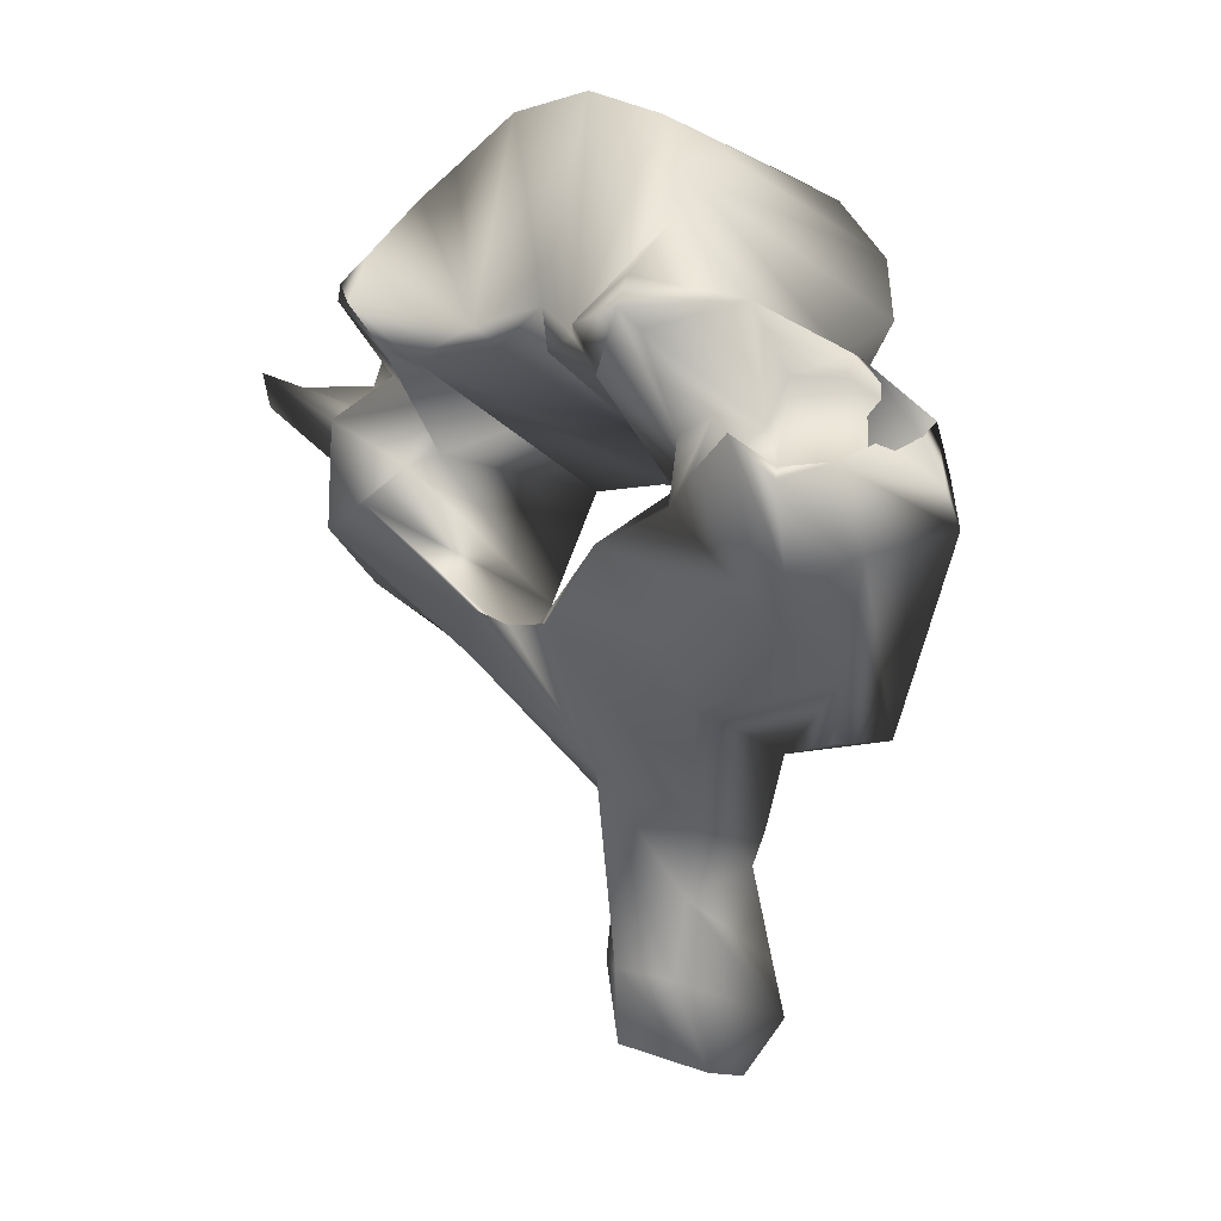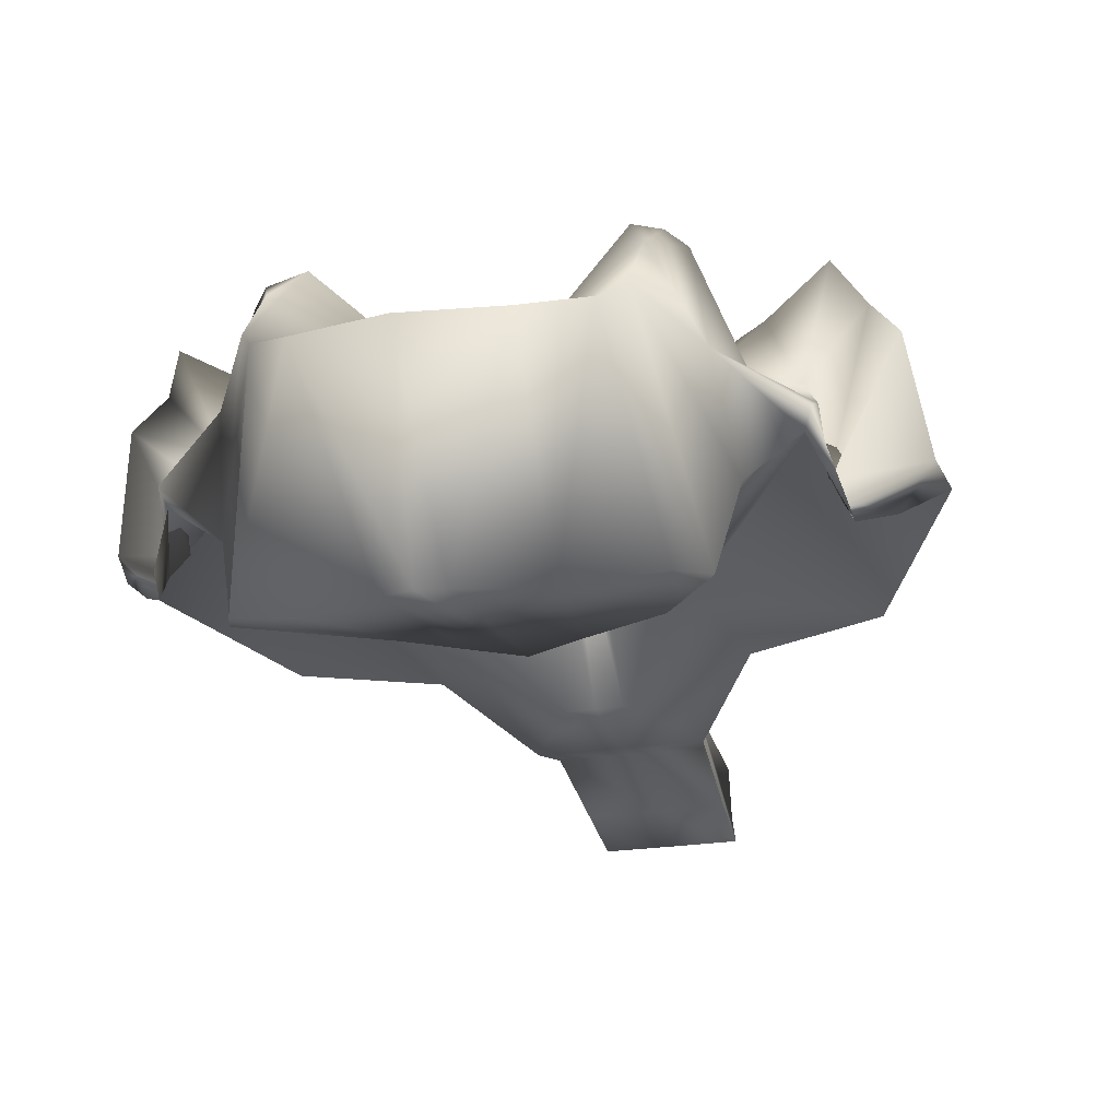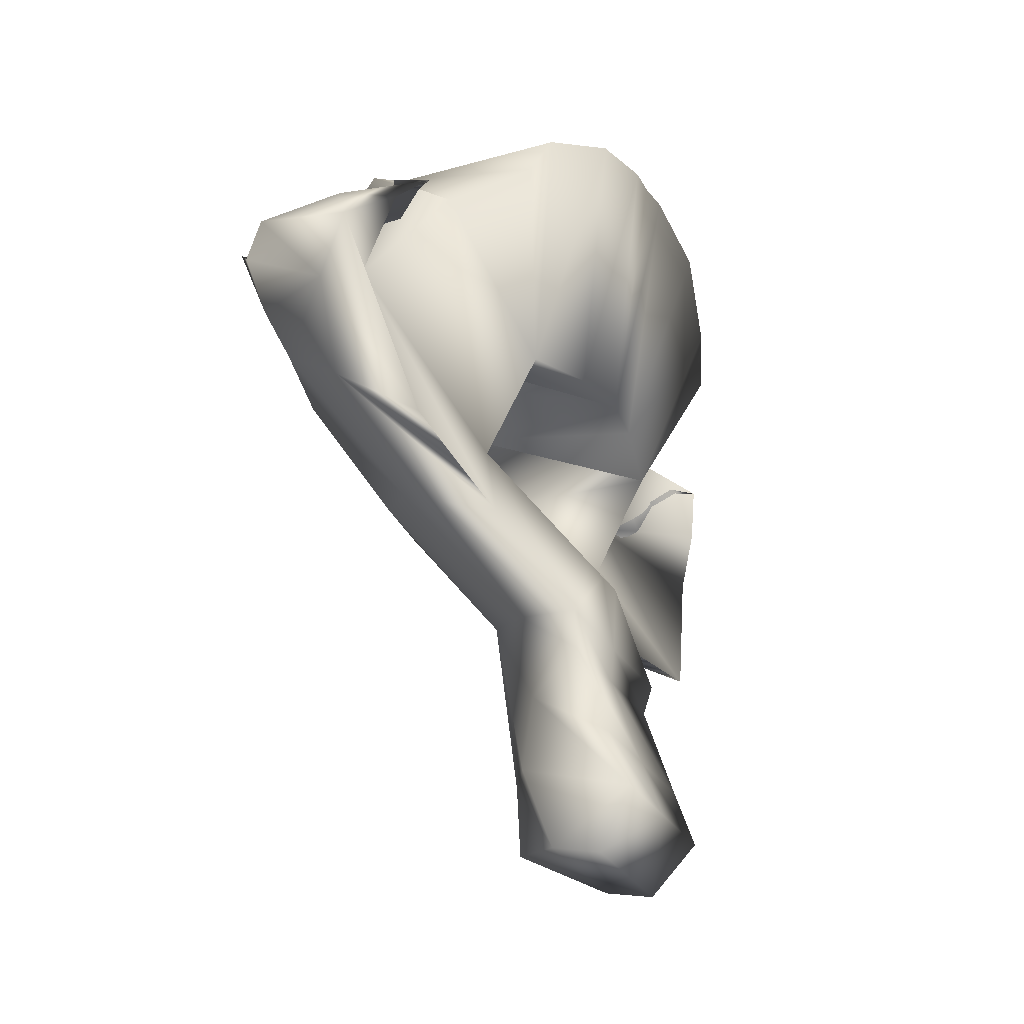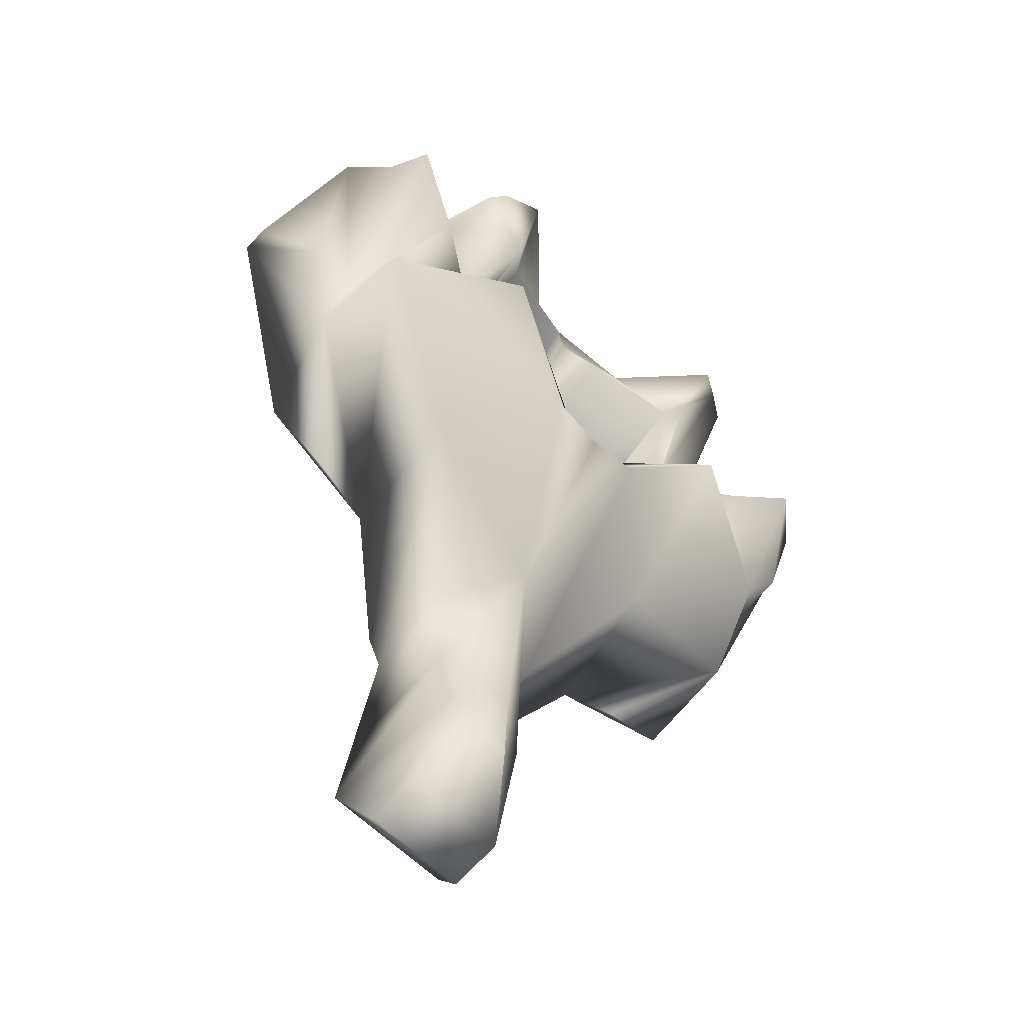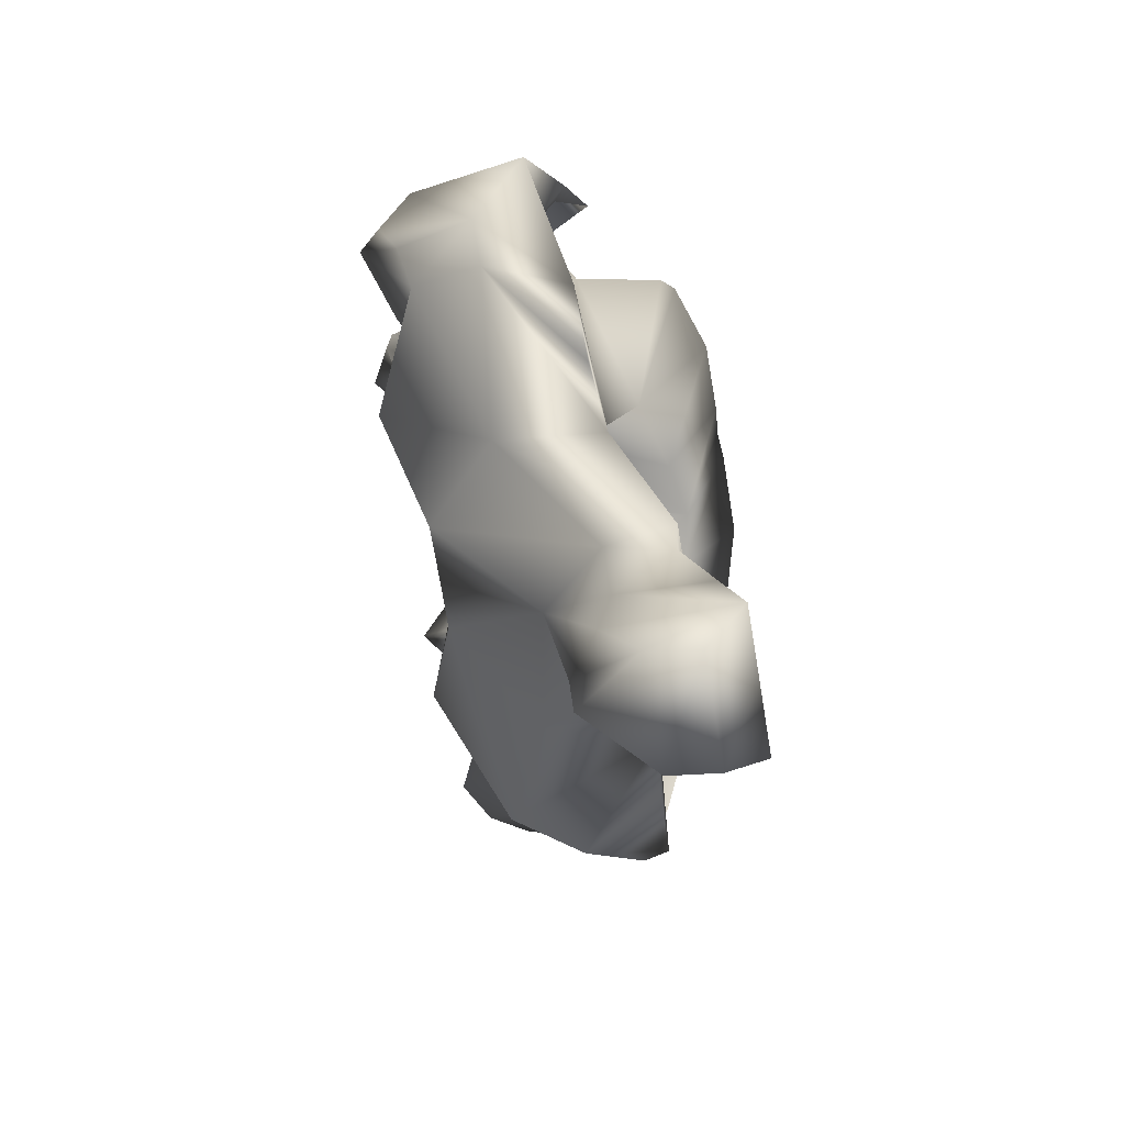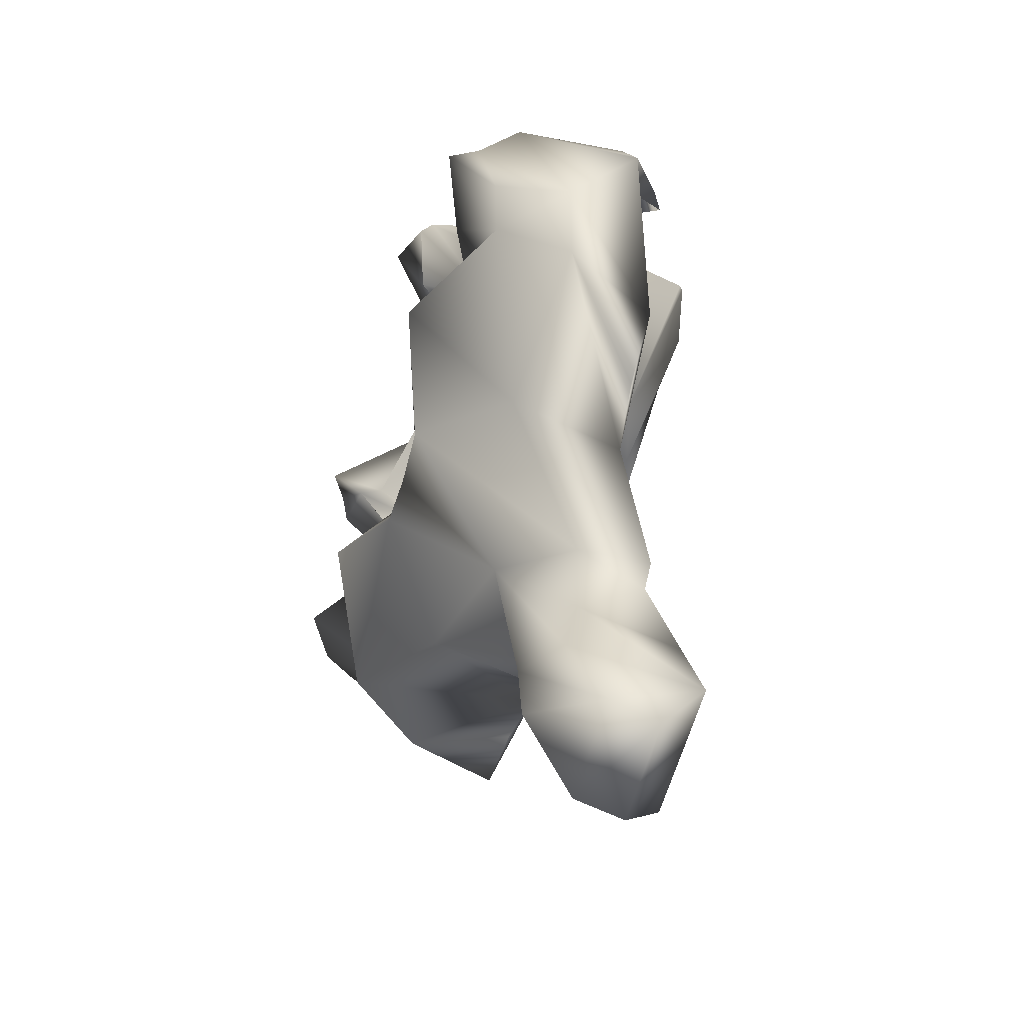
<metadata>
{"format":"obj","ext":"obj","renderer":"f3d","projection":"perspective","resolution":1024,"background":"white","views":[{"elev":11.1,"azim":-133.4,"up":"+Z"},{"elev":-22.1,"azim":16.6,"up":"+Y"},{"elev":-35.6,"azim":-60.6,"up":"+Z"},{"elev":-58.5,"azim":133.7,"up":"+Z"},{"elev":-72.5,"azim":-80.5,"up":"+Z"},{"elev":-63.9,"azim":-106.5,"up":"+Z"}]}
</metadata>
<code>
g default
v 0.02033 0.7903 -0.1571
v 0.07064 0.9492 -0.1184
v -0.001357 0.9473 -0.1038
v 0.08016 0.7909 -0.1771
v 0.1407 0.8101 -0.213
v 0.11 0.9676 -0.1546
v 0.1572 0.8205 -0.2526
v 0.1726 0.887 -0.2679
v 0.1251 0.9874 -0.1767
v 0.04843 1.007 -0.2581
v -0.001357 0.9895 -0.2424
v 0.126 1.034 -0.2136
v 0.1094 1.064 -0.2427
v 0.0928 1.023 -0.2823
v 0.162 0.9628 -0.2306
v 0.2128 0.9149 -0.2671
v 0.2184 0.9301 -0.262
v 0.2203 0.9375 -0.2767
v 0.1344 1.051 -0.232
v 0.1031 1.039 -0.2768
v 0.1474 1.043 -0.245
v 0.1833 0.9496 -0.2773
v 0.1714 0.9568 -0.3092
v 0.1561 0.9894 -0.3009
v 0.2273 0.8828 -0.3053
v 0.2831 0.9173 -0.3381
v 0.2191 0.9029 -0.3187
v 0.2351 0.868 -0.3078
v 0.2581 0.8824 -0.3369
v 0.2127 0.9158 -0.3472
v 0.2688 1.001 -0.3175
v 0.2009 0.9784 -0.3296
v 0.177 1.028 -0.3307
v 0.2274 1.05 -0.2999
v 0.2471 1.029 -0.3277
v 0.1233 0.9873 -0.3169
v 0.02247 1.006 -0.2698
v -0.001357 0.8297 -0.3836
v 0.0385 0.8376 -0.3807
v 0.09218 0.8528 -0.3901
v 0.1025 0.9093 -0.336
v 0.1151 0.9812 -0.3531
v 0.1288 1 -0.3608
v 0.0923 0.8967 -0.4677
v 0.1143 1.05 -0.3799
v 0.01398 1.013 -0.4567
v 0.01995 0.8457 -0.5463
v 0.03924 1.021 -0.4452
v -0.001357 1.02 -0.4524
v -0.001357 0.9201 -0.7703
v -0.001357 0.9229 -0.7128
v 0.03313 0.8989 -0.72
v -0.001357 0.9414 -0.5651
v 0.03523 0.8884 -0.6617
v 0.04947 0.891 -0.5983
v 0.1108 0.9599 -0.4983
v 0.2146 1.004 -0.4148
v 0.05111 0.8027 -0.7665
v 0.05249 0.818 -0.7193
v 0.05398 0.8413 -0.643
v 0.06267 0.8378 -0.6157
v 0.1151 0.8755 -0.5443
v 0.2165 0.8829 -0.5154
v 0.1632 0.8815 -0.5277
v 0.2307 0.948 -0.4646
v 0.2164 0.9528 -0.402
v 0.2515 0.9532 -0.3816
v 0.2888 0.9082 -0.3666
v 0.03953 0.8334 -0.806
v -0.001357 0.8026 -0.7666
v -0.001357 0.8179 -0.7194
v -0.001357 0.8412 -0.643
v -0.001357 0.8378 -0.6158
v -0.001357 0.8456 -0.5463
v 0.04052 0.8709 -0.7937
v -0.001357 0.7921 -0.1561
v -0.07335 0.9492 -0.1184
v -0.02305 0.7903 -0.1571
v -0.08287 0.7909 -0.1771
v -0.1434 0.8101 -0.213
v -0.1599 0.8205 -0.2526
v -0.1127 0.9676 -0.1546
v -0.1753 0.887 -0.2679
v -0.1278 0.9874 -0.1767
v -0.05114 1.007 -0.2581
v -0.1121 1.064 -0.2427
v -0.09552 1.023 -0.2823
v -0.1647 0.9628 -0.2306
v -0.2211 0.9301 -0.262
v -0.1861 0.9496 -0.2773
v -0.1287 1.034 -0.2136
v -0.1371 1.051 -0.232
v -0.1501 1.043 -0.245
v -0.1741 0.9568 -0.3092
v -0.1589 0.9894 -0.3009
v -0.2855 0.9173 -0.3381
v -0.2297 0.8828 -0.3053
v -0.2215 0.9029 -0.3187
v -0.2375 0.868 -0.3078
v -0.238 0.9745 -0.3296
v -0.2713 1.001 -0.3175
v -0.1797 1.028 -0.3307
v -0.2036 0.9784 -0.3296
v -0.2299 1.05 -0.2999
v -0.2496 1.029 -0.3277
v -0.1058 1.039 -0.2768
v -0.126 0.9873 -0.3169
v -0.1315 1 -0.3608
v -0.02518 1.006 -0.2698
v -0.04122 0.8376 -0.3807
v -0.09489 0.8528 -0.3901
v -0.1053 0.9093 -0.336
v -0.1178 0.9812 -0.3531
v -0.09501 0.8967 -0.4677
v -0.1171 1.05 -0.3799
v -0.01669 1.013 -0.4567
v -0.02266 0.8457 -0.5463
v -0.04196 1.021 -0.4452
v -0.04323 0.8709 -0.7937
v -0.03584 0.8989 -0.72
v -0.05218 0.891 -0.5983
v -0.03795 0.8884 -0.6617
v -0.2173 1.004 -0.4148
v -0.1135 0.9599 -0.4983
v -0.05382 0.8027 -0.7665
v -0.0552 0.818 -0.7193
v -0.05669 0.8413 -0.643
v -0.06538 0.8378 -0.6157
v -0.1178 0.8755 -0.5443
v -0.1659 0.8815 -0.5277
v -0.2192 0.8829 -0.5154
v -0.2334 0.948 -0.4646
v -0.2421 1.012 -0.3842
v -0.2539 0.9532 -0.3816
v -0.2912 0.9082 -0.3666
v -0.2605 0.8824 -0.3369
v -0.04224 0.8334 -0.806
v -0.2231 0.9375 -0.2767
v -0.2155 0.9149 -0.2671
v 0.2009 0.9486 -0.3399
v -0.2036 0.9486 -0.3399
g C03_Mesh group1
f 1 2 3 76
f 4 5 6 2
f 7 8 9 6
f 2 10 11 3
f 10 9 12 13
f 15 8 16 17
f 15 17 18 22
f 13 19 20 14
f 12 15 21 19
f 25 28 29 26
f 24 23 32 33
f 35 32 30 31
f 20 19 21 36
f 36 24 33 43
f 38 37 14 39
f 41 14 20 42
f 44 42 43 45
f 50 51 52 75
f 51 53 54 52
f 53 48 56 55
f 59 54 55 60
f 60 55 56 61
f 66 57 33 34
f 5 4 39 40
f 62 44 47 61
f 71 70 58 59
f 72 71 59 60
f 73 72 60 61
f 73 61 47 74
f 18 30 32 22
f 17 16 28 25
f 17 25 27 18
f 77 78 76 3
f 80 79 77 82
f 83 81 82 84
f 85 77 3 11
f 84 85 86 91
f 83 88 89 139
f 89 88 90 138
f 92 86 87 106
f 88 91 92 93
f 99 97 96 136
f 94 95 102 103
f 103 105 101 100
f 92 106 107 93
f 95 107 108 102
f 109 38 110 87
f 87 112 113 106
f 113 114 115 108
f 51 50 119 120
f 53 51 120 122
f 118 53 121 124
f 122 126 127 121
f 121 127 128 124
f 123 133 104 102
f 79 80 111 110
f 114 129 128 117
f 70 71 126 125
f 71 72 127 126
f 72 73 128 127
f 128 73 74 117
f 100 138 90 103
f 139 89 97 99
f 97 89 138 98
f 39 4 1 38
f 38 76 78 110
f 63 140 44 62
f 141 131 129 114
f 75 69 137 119
f 137 69 70 125
f 1 4 2
f 5 7 6
f 6 9 10
f 2 6 10
f 10 13 14
f 9 8 15
f 13 12 19
f 136 141 139 99
f 28 16 140 29
f 21 23 24
f 25 26 27
f 30 27 31
f 33 32 34
f 34 32 35
f 36 21 24
f 11 10 37
f 37 10 14
f 39 14 40
f 40 14 41
f 42 20 36
f 42 36 43
f 44 45 46
f 47 44 46
f 46 45 48
f 65 67 68 63
f 22 23 21 15
f 88 93 94 90
f 53 55 54
f 67 31 26 68
f 58 54 59
f 58 52 54
f 61 56 62
f 57 65 62 56
f 63 64 65
f 31 67 66 35
f 64 62 65
f 65 57 66
f 65 66 67
f 52 58 69 75
f 119 137 125 120
f 105 133 134 101
f 48 45 57 56
f 124 123 115 118
f 57 45 43
f 43 33 57
f 12 9 15
f 34 35 66
f 47 46 49 74
f 7 5 40
f 8 7 40
f 26 29 68
f 74 49 116 117
f 63 62 64
f 101 96 98 100
f 135 96 101 134
f 38 1 76
f 48 49 46
f 31 27 26
f 38 11 37
f 22 32 23
f 18 27 30
f 79 78 77
f 81 80 82
f 84 82 85
f 82 77 85
f 86 85 87
f 83 84 88
f 91 86 92
f 114 111 83 141
f 112 111 114 113
f 94 93 95
f 96 97 98
f 140 8 40 44
f 103 102 104
f 103 104 105
f 93 107 95
f 85 11 109
f 85 109 87
f 87 110 111
f 87 111 112
f 106 113 107
f 107 113 108
f 115 114 116
f 114 117 116
f 115 116 118
f 42 44 40 41
f 131 135 134 132
f 124 129 132 123
f 121 53 122
f 123 132 134 133
f 122 125 126
f 120 125 122
f 124 128 129
f 70 69 58
f 130 131 132
f 118 49 53
f 129 130 132
f 53 49 48
f 50 75 119
f 139 141 83
f 141 136 135
f 141 135 131
f 140 16 8
f 29 140 68
f 115 123 108
f 102 108 123
f 84 91 88
f 105 104 133
f 68 140 63
f 80 81 111
f 81 83 111
f 136 96 135
f 98 138 100
f 129 131 130
f 103 90 94
f 11 38 109
f 110 78 79
f 49 118 116

</code>
